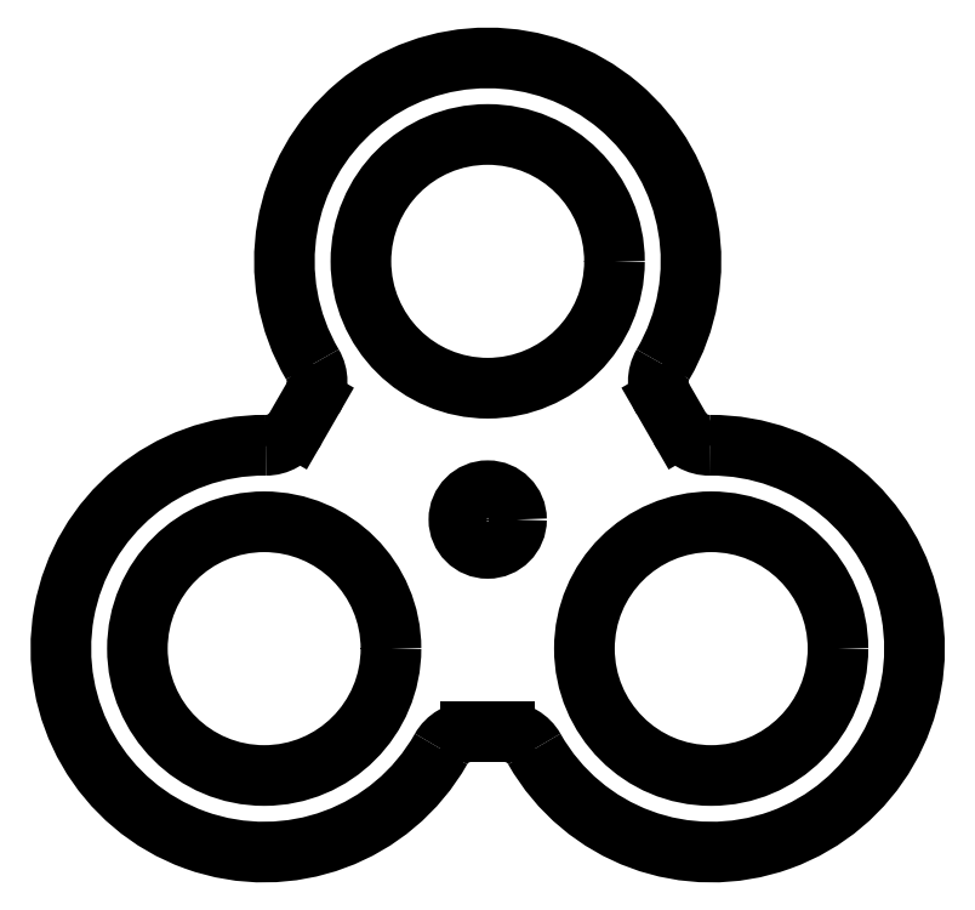
<metadata>
{"format":"dxf","ext":"dxf","renderer":"ezdxf+matplotlib","layout":"modelspace","background":"white","min_lineweight":24,"dpi":150}
</metadata>
<code>
0
SECTION
2
ENTITIES
0
LINE
8
patch_assembly_v7_cs001
10
6.991
20
-2.413
30
1
11
6.009
21
-2.413
31
1
0
SPLINE
8
patch_assembly_v7_cs001
210
0
220
0
230
1
70
8
71
3
72
8
73
4
74
0
40
0
40
0
40
0
40
0
40
1
40
1
40
1
40
1
10
7.857
20
-2.917
30
1
10
7.686
20
-2.61
30
1
10
7.343
20
-2.409
30
1
10
6.991
20
-2.413
30
1
0
ARC
8
patch_assembly_v7_cs001
10
13
20
0
30
1
40
5.913
50
-150.4
51
90.44
0
SPLINE
8
patch_assembly_v7_cs001
210
0
220
0
230
1
70
8
71
3
72
8
73
4
74
0
40
0
40
0
40
0
40
0
40
1
40
1
40
1
40
1
10
12.08
20
6.41
30
1
10
12.26
20
6.104
30
1
10
12.6
20
5.907
30
1
10
12.95
20
5.912
30
1
0
LINE
8
patch_assembly_v7_cs001
10
11.59
20
7.26
30
1
11
12.08
21
6.41
31
1
0
SPLINE
8
patch_assembly_v7_cs001
210
0
220
0
230
1
70
8
71
3
72
8
73
4
74
0
40
0
40
0
40
0
40
0
40
1
40
1
40
1
40
1
10
11.6
20
8.263
30
1
10
11.42
20
7.961
30
1
10
11.42
20
7.564
30
1
10
11.59
20
7.26
30
1
0
ARC
8
patch_assembly_v7_cs001
10
6.5
20
11.26
30
1
40
5.913
50
-30.44
51
-149.6
0
SPLINE
8
patch_assembly_v7_cs001
210
0
220
0
230
1
70
8
71
3
72
8
73
4
74
0
40
0
40
0
40
0
40
0
40
1
40
1
40
1
40
1
10
1.406
20
7.26
30
1
10
1.585
20
7.564
30
1
10
1.583
20
7.961
30
1
10
1.402
20
8.263
30
1
0
LINE
8
patch_assembly_v7_cs001
10
0.9153
20
6.41
30
1
11
1.406
21
7.26
31
1
0
SPLINE
8
patch_assembly_v7_cs001
210
0
220
0
230
1
70
8
71
3
72
8
73
4
74
0
40
0
40
0
40
0
40
0
40
1
40
1
40
1
40
1
10
0.04501
20
5.912
30
1
10
0.397
20
5.907
30
1
10
0.7419
20
6.104
30
1
10
0.9153
20
6.41
30
1
0
ARC
8
patch_assembly_v7_cs001
10
0
20
0
30
1
40
5.913
50
89.56
51
-29.56
0
SPLINE
8
patch_assembly_v7_cs001
210
0
220
0
230
1
70
8
71
3
72
8
73
4
74
0
40
0
40
0
40
0
40
0
40
1
40
1
40
1
40
1
10
6.009
20
-2.413
30
1
10
5.657
20
-2.409
30
1
10
5.314
20
-2.609
30
1
10
5.143
20
-2.917
30
1
0
CIRCLE
8
patch_assembly_v7_cs001
10
0
20
0
30
1
40
3.687
0
CIRCLE
8
patch_assembly_v7_cs001
10
6.5
20
3.753
30
1
40
0.8375
0
CIRCLE
8
patch_assembly_v7_cs001
10
13
20
0
30
1
40
3.687
0
CIRCLE
8
patch_assembly_v7_cs001
10
6.5
20
11.26
30
1
40
3.687
0
ENDSEC
0
EOF

</code>
